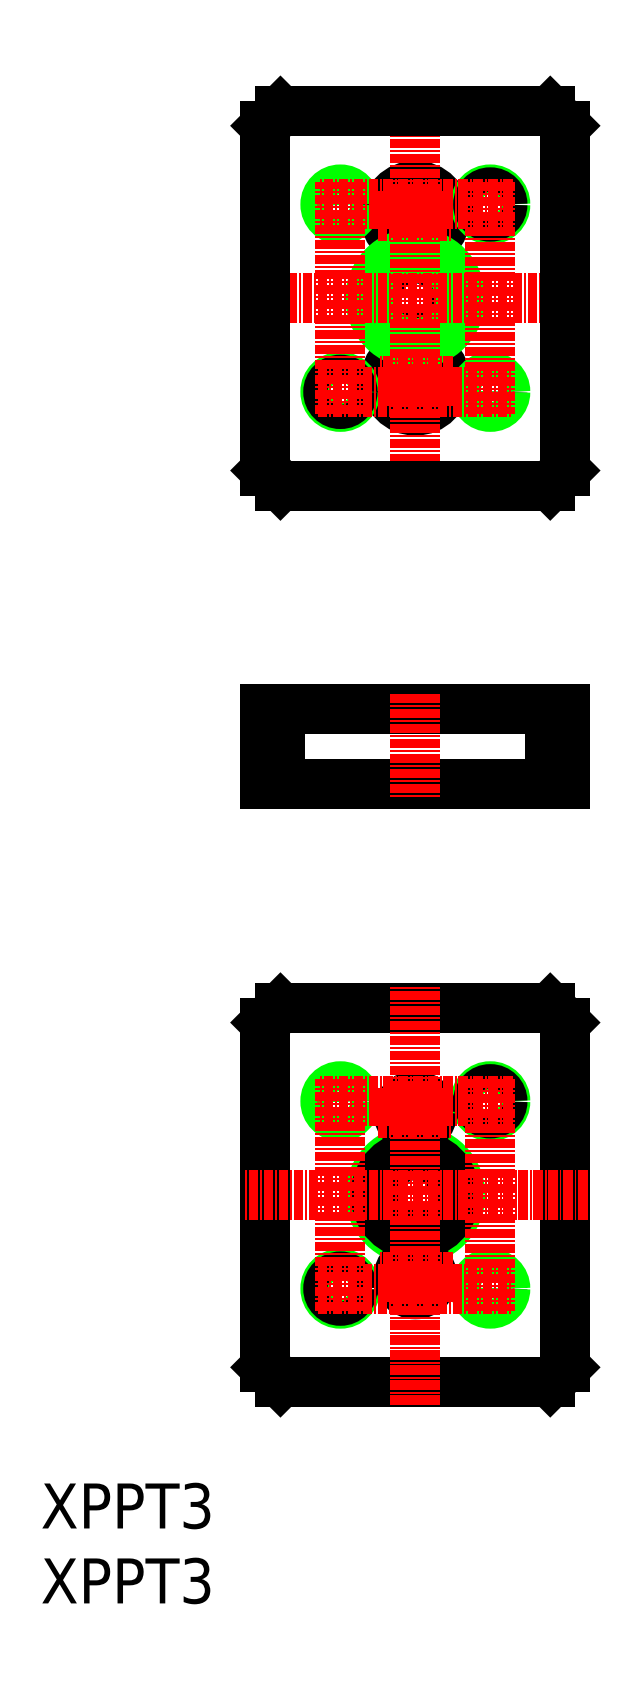
<metadata>
{"format":"dxf","ext":"dxf","renderer":"ezdxf+matplotlib","layout":"modelspace","background":"white","min_lineweight":24,"dpi":150}
</metadata>
<code>
0
SECTION
2
ENTITIES
0
CIRCLE
8
0
10
322.9
20
1493
30
0
40
6
0
CIRCLE
8
0
10
322.9
20
1493
30
0
40
5.3
0
CIRCLE
8
0
10
332.9
20
1481
30
0
40
1.62
0
CIRCLE
8
0
10
332.9
20
1481
30
0
40
2
0
CIRCLE
8
0
10
312.9
20
1481
30
0
40
2
0
CIRCLE
8
0
10
312.9
20
1481
30
0
40
1.62
0
CIRCLE
8
0
10
312.9
20
1506
30
0
40
1.62
0
CIRCLE
8
0
10
312.9
20
1506
30
0
40
2
0
CIRCLE
8
0
10
332.9
20
1506
30
0
40
2
0
CIRCLE
8
0
10
332.9
20
1506
30
0
40
1.62
0
CIRCLE
8
0
10
322.9
20
1504
30
0
40
2.25
0
CIRCLE
8
0
10
322.9
20
1482
30
0
40
2.25
0
CIRCLE
8
0
10
322.9
20
1624
30
0
40
4
0
CIRCLE
8
0
10
322.9
20
1624
30
0
40
2.25
0
CIRCLE
8
0
10
322.9
20
1602
30
0
40
2.25
0
CIRCLE
8
0
10
322.9
20
1602
30
0
40
4
0
CIRCLE
8
0
10
332.9
20
1600
30
0
40
1.62
0
CIRCLE
8
0
10
332.9
20
1600
30
0
40
2
0
CIRCLE
8
0
10
312.9
20
1600
30
0
40
2
0
CIRCLE
8
0
10
312.9
20
1600
30
0
40
1.62
0
CIRCLE
8
0
10
312.9
20
1625
30
0
40
1.62
0
CIRCLE
8
0
10
312.9
20
1625
30
0
40
2
0
CIRCLE
8
0
10
332.9
20
1625
30
0
40
2
0
CIRCLE
8
0
10
332.9
20
1625
30
0
40
1.62
0
CIRCLE
8
0
10
322.9
20
1613
30
0
40
5.3
0
CIRCLE
8
0
10
322.9
20
1613
30
0
40
6
0
LINE
8
0
10
342.9
20
1470
30
0
11
340.9
21
1468
31
0
0
LINE
8
0
10
342.9
20
1516
30
0
11
340.9
21
1518
31
0
0
LINE
8
0
10
304.9
20
1518
30
0
11
302.9
21
1516
31
0
0
LINE
8
0
10
304.9
20
1468
30
0
11
302.9
21
1470
31
0
0
LINE
8
CENTER
10
335.9
20
1506
30
0
11
309.9
21
1506
31
0
0
LINE
8
0
10
342.9
20
1506
30
0
11
342.9
21
1481
31
0
0
LINE
8
0
10
302.9
20
1470
30
0
11
302.9
21
1471
31
0
0
LINE
8
CENTER
10
312.9
20
1478
30
0
11
312.9
21
1509
31
0
0
LINE
8
CENTER
10
332.9
20
1509
30
0
11
332.9
21
1478
31
0
0
LINE
8
0
10
304.9
20
1518
30
0
11
340.9
21
1518
31
0
0
LINE
8
0
10
342.9
20
1481
30
0
11
342.9
21
1470
31
0
0
LINE
8
0
10
340.9
20
1468
30
0
11
304.9
21
1468
31
0
0
LINE
8
0
10
302.9
20
1471
30
0
11
302.9
21
1516
31
0
0
LINE
8
CENTER
10
322.9
20
1465
30
0
11
322.9
21
1521
31
0
0
LINE
8
CENTER
10
345.9
20
1493
30
0
11
299.9
21
1493
31
0
0
LINE
8
0
10
342.9
20
1516
30
0
11
342.9
21
1506
31
0
0
LINE
8
CENTER
10
309.9
20
1481
30
0
11
335.9
21
1481
31
0
0
LINE
8
CENTER
10
317.9
20
1504
30
0
11
327.9
21
1504
31
0
0
LINE
8
CENTER
10
327.9
20
1482
30
0
11
317.9
21
1482
31
0
0
LINE
8
CENTER
10
317.9
20
1624
30
0
11
327.9
21
1624
31
0
0
LINE
8
CENTER
10
327.9
20
1602
30
0
11
317.9
21
1602
31
0
0
LINE
8
CENTER
10
335.9
20
1625
30
0
11
309.9
21
1625
31
0
0
LINE
8
0
10
342.9
20
1600
30
0
11
342.9
21
1590
31
0
0
LINE
8
0
10
302.9
20
1548
30
0
11
342.9
21
1548
31
0
0
LINE
8
0
10
302.9
20
1558
30
0
11
302.9
21
1548
31
0
0
LINE
8
0
10
342.9
20
1558
30
0
11
342.9
21
1548
31
0
0
LINE
8
0
10
302.9
20
1558
30
0
11
342.9
21
1558
31
0
0
LINE
8
CENTER
10
322.9
20
1560
30
0
11
322.9
21
1546
31
0
0
LINE
8
CENTER
10
299.9
20
1613
30
0
11
345.9
21
1613
31
0
0
LINE
8
CENTER
10
322.9
20
1585
30
0
11
322.9
21
1641
31
0
0
LINE
8
0
10
302.9
20
1590
30
0
11
302.9
21
1635
31
0
0
LINE
8
0
10
304.9
20
1638
30
0
11
340.9
21
1638
31
0
0
LINE
8
0
10
342.9
20
1636
30
0
11
342.9
21
1625
31
0
0
LINE
8
0
10
340.9
20
1588
30
0
11
304.9
21
1588
31
0
0
LINE
8
CENTER
10
332.9
20
1628
30
0
11
332.9
21
1597
31
0
0
LINE
8
CENTER
10
312.9
20
1597
30
0
11
312.9
21
1628
31
0
0
LINE
8
0
10
302.9
20
1635
30
0
11
302.9
21
1636
31
0
0
LINE
8
0
10
342.9
20
1625
30
0
11
342.9
21
1600
31
0
0
LINE
8
CENTER
10
309.9
20
1600
30
0
11
335.9
21
1600
31
0
0
LINE
8
0
10
302.9
20
1636
30
0
11
304.9
21
1638
31
0
0
LINE
8
0
10
302.9
20
1590
30
0
11
304.9
21
1588
31
0
0
LINE
8
0
10
340.9
20
1588
30
0
11
342.9
21
1590
31
0
0
LINE
8
0
10
340.9
20
1638
30
0
11
342.9
21
1636
31
0
0
LINE
8
0
10
304.9
20
1558
30
0
11
304.9
21
1548
31
0
0
LINE
8
0
10
340.9
20
1558
30
0
11
340.9
21
1548
31
0
0
TEXT
8
0
10
272.9
20
1449
30
0
40
6
1
XPPT3
0
TEXT
8
0
10
272.9
20
1439
30
0
40
6
1
XPPT3
0
ENDSEC
0
EOF

</code>
